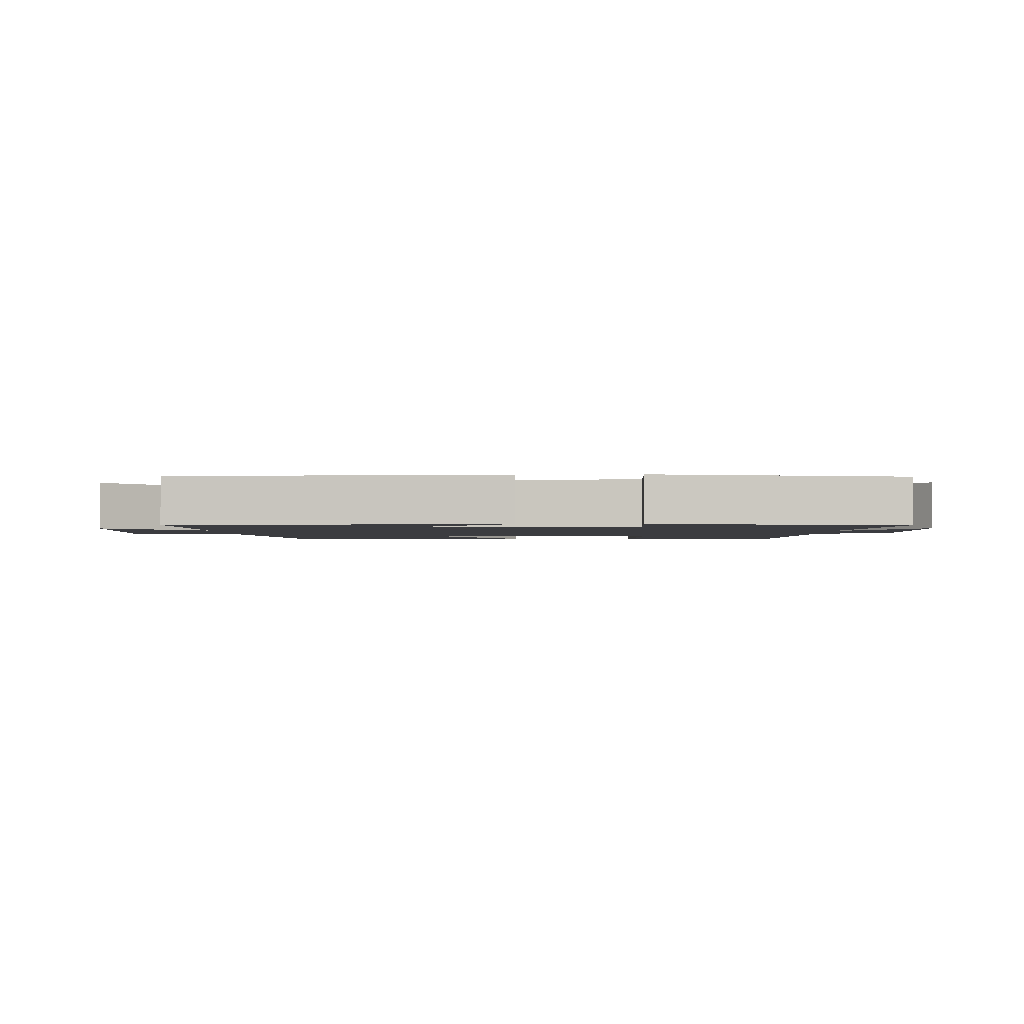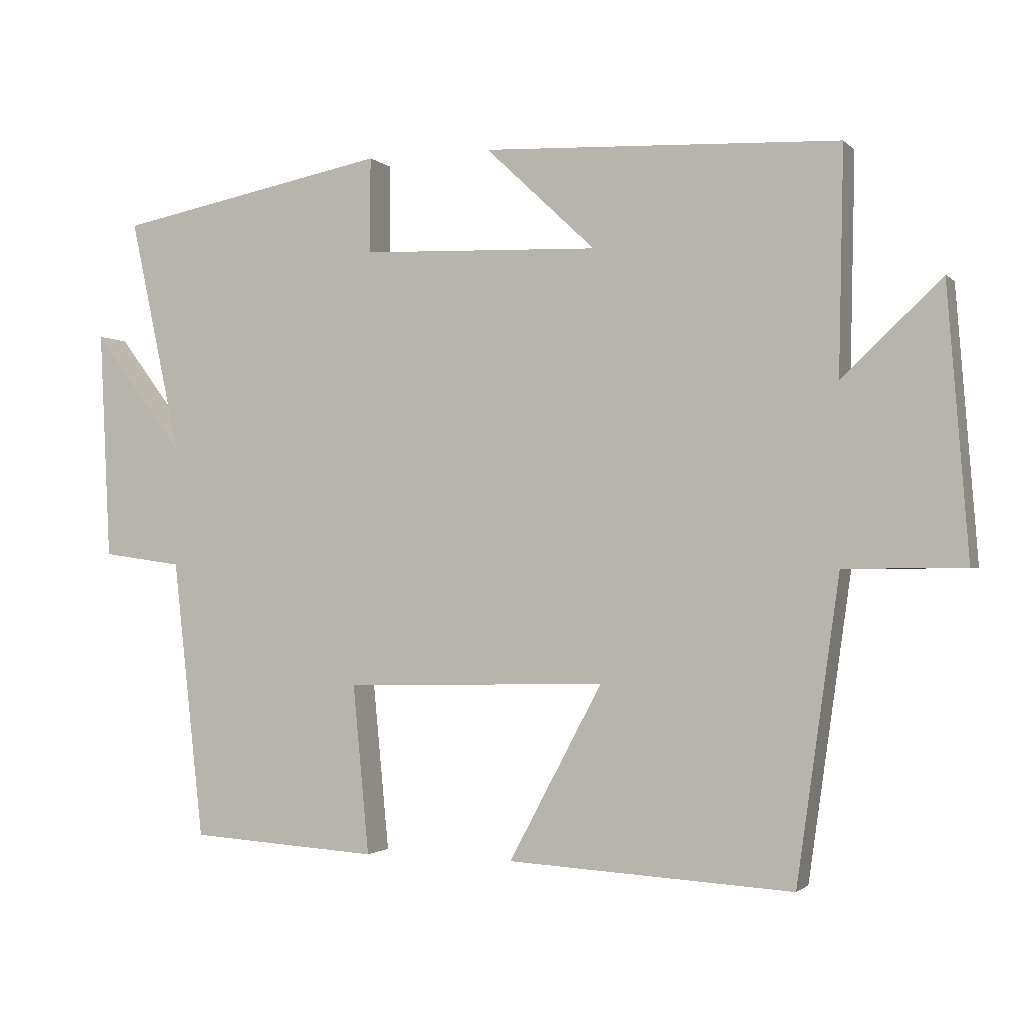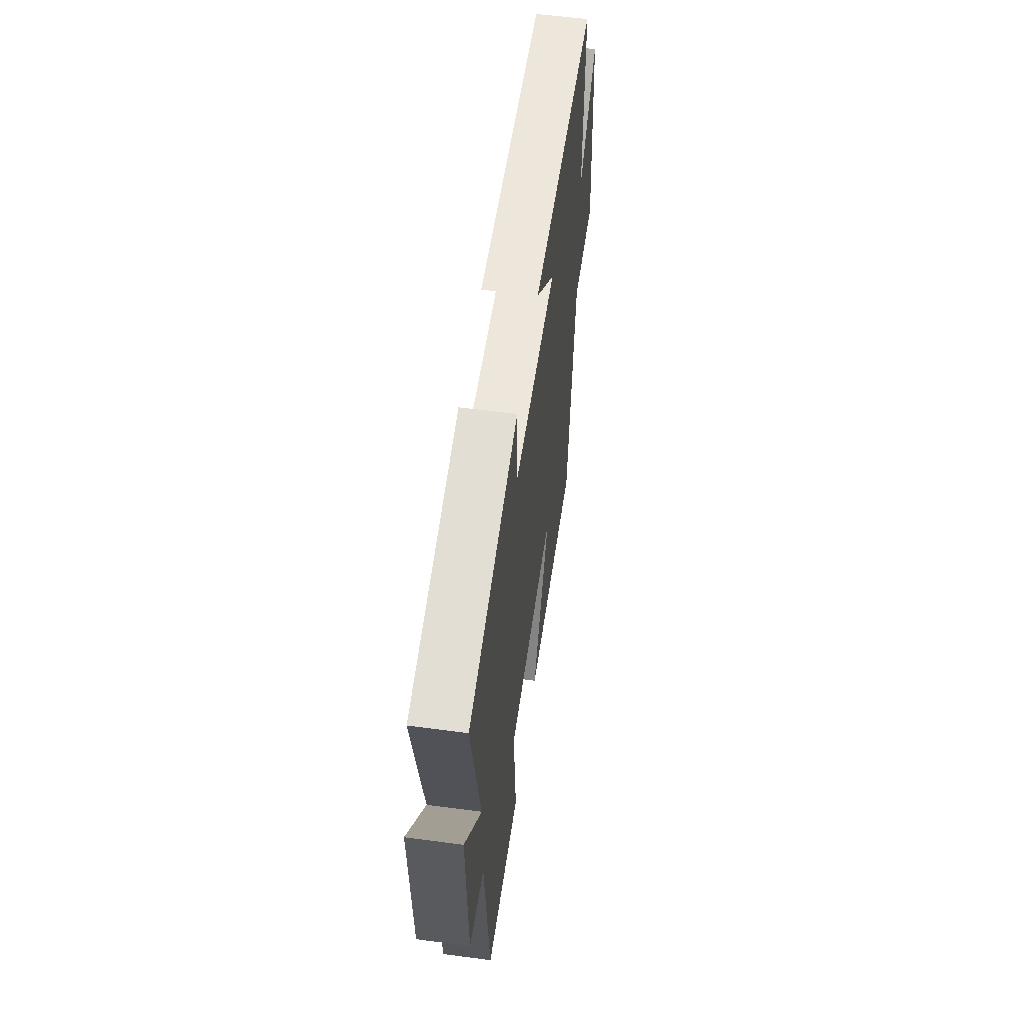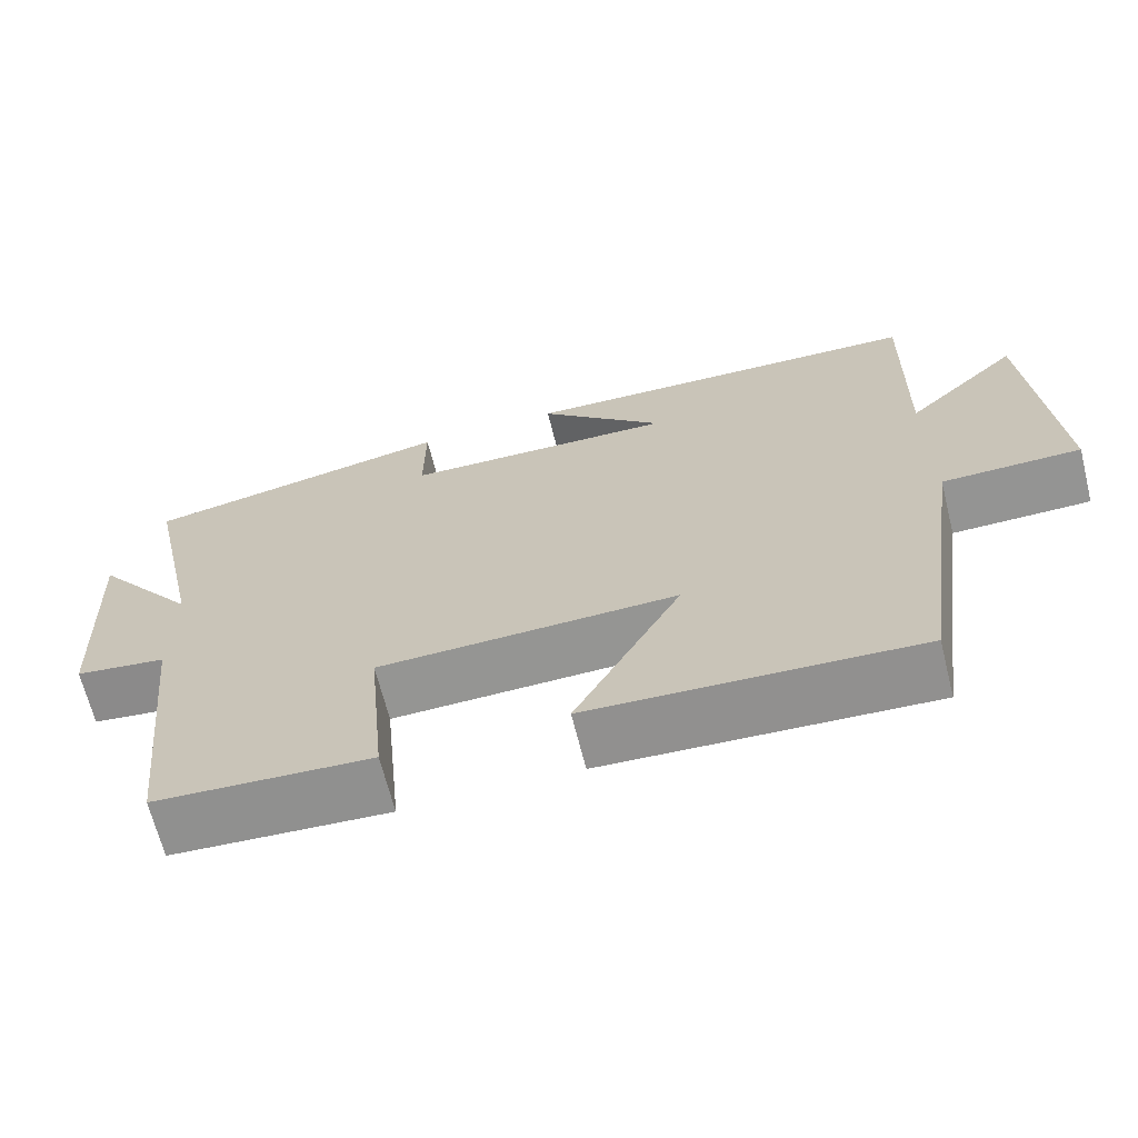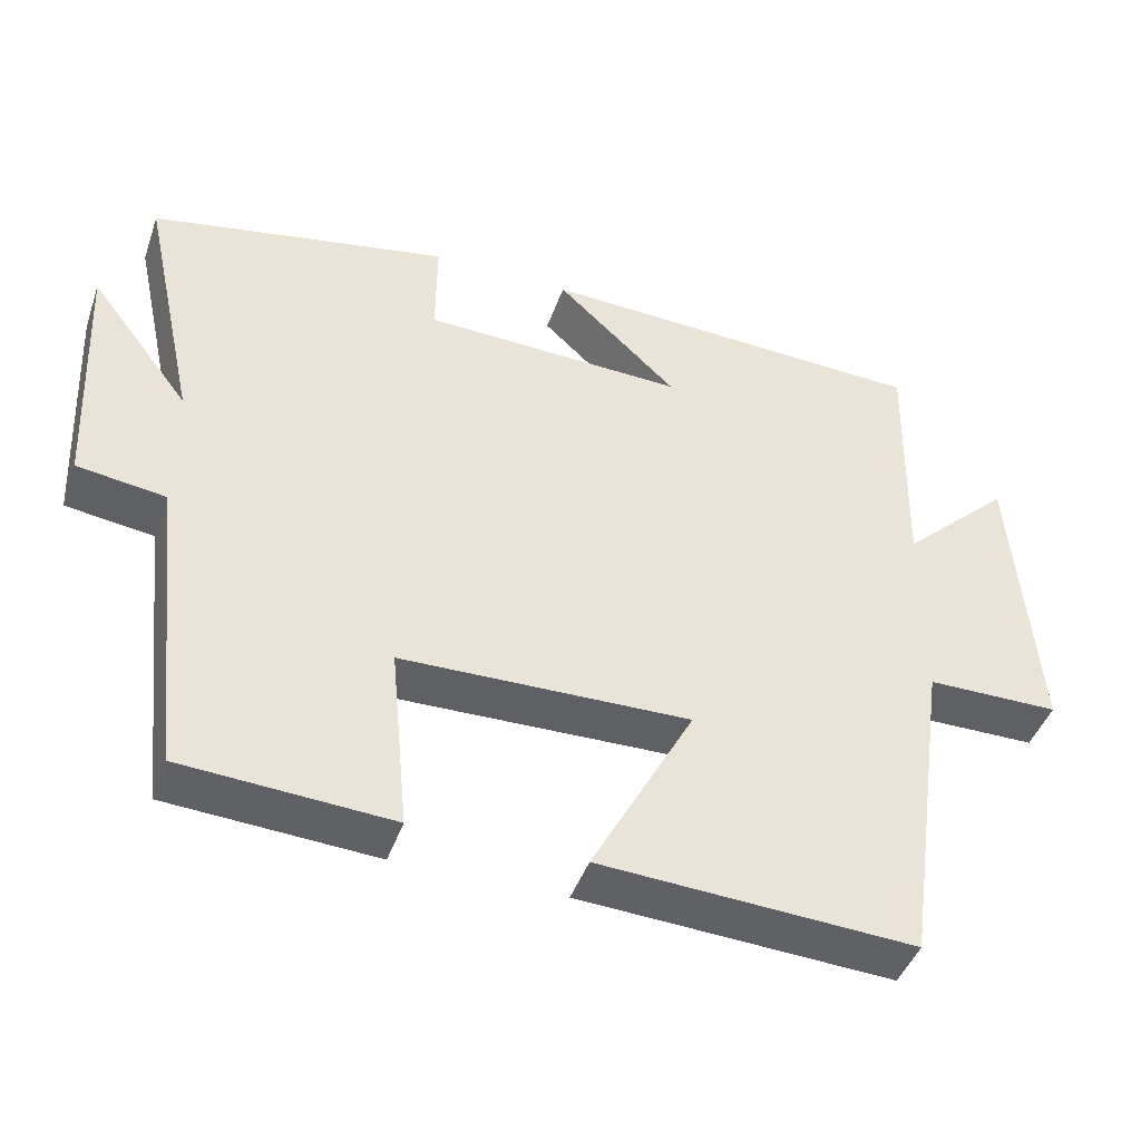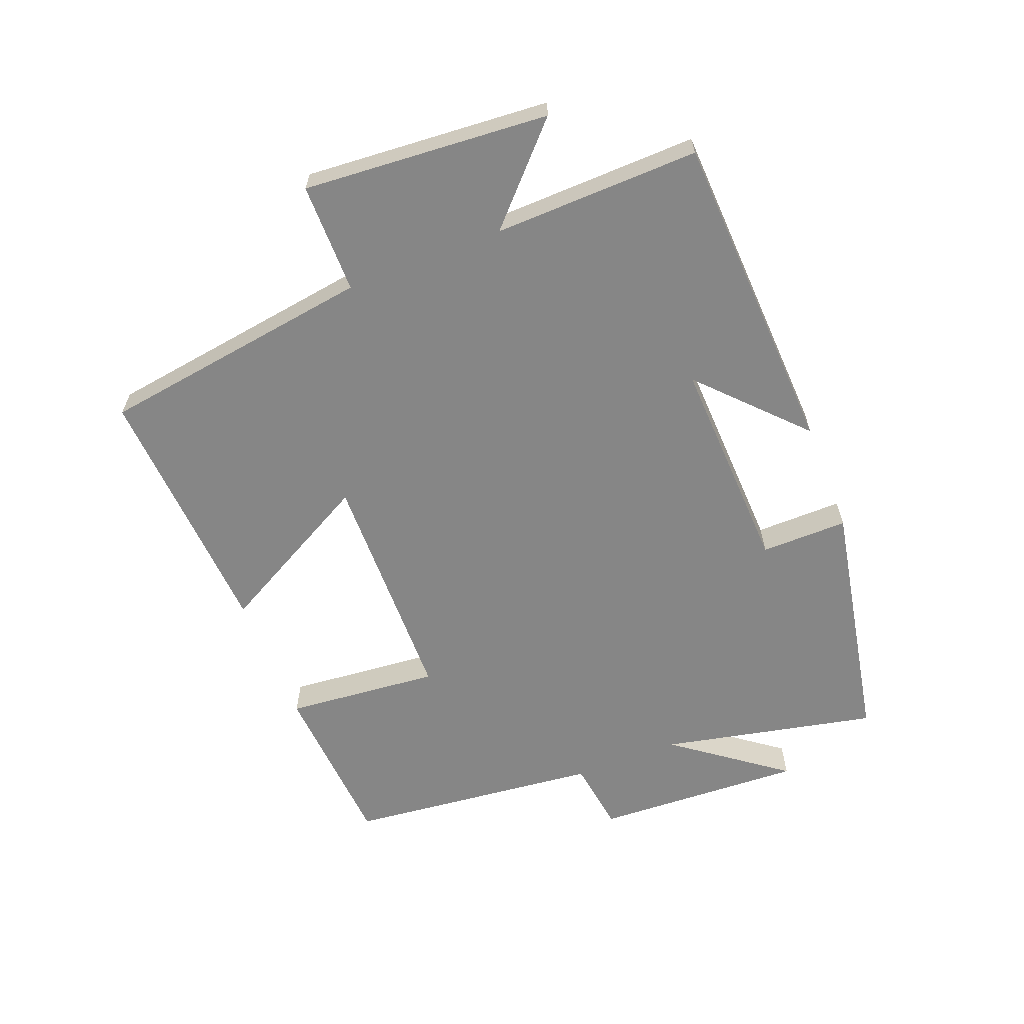
<metadata>
{"format":"obj","ext":"obj","renderer":"f3d","projection":"perspective","resolution":1024,"background":"white","views":[{"elev":-2.0,"azim":2.1,"up":"+Y"},{"elev":-1.7,"azim":-159.1,"up":"+Z"},{"elev":55.8,"azim":98.0,"up":"+Z"},{"elev":-66.9,"azim":-165.9,"up":"+Z"},{"elev":-44.3,"azim":161.2,"up":"+Z"},{"elev":-62.1,"azim":-68.4,"up":"+Y"}]}
</metadata>
<code>
v 0.456 0.07 -0.483
v 0.186 0.07 -0.5
v 0.209 0.07 -0.259
v -0.165 0.07 -0.251
v -0.032 0.07 -0.5
v -0.439 0.07 -0.523
v -0.5 0.07 -0.093
v -0.672 0.07 -0.092
v -0.642 0.07 0.292
v -0.5 0.07 0.157
v -0.507 0.07 0.478
v 0.002 0.07 0.5
v -0.155 0.07 0.352
v 0.185 0.07 0.364
v 0.184 0.07 0.5
v 0.573 0.07 0.424
v 0.5 0.07 0.087
v 0.63 0.07 0.259
v 0.614 0.07 -0.069
v 0.5 0.07 -0.085
v 0.456 0 -0.483
v 0.186 0 -0.5
v 0.209 0 -0.259
v -0.165 0 -0.251
v -0.032 0 -0.5
v -0.439 0 -0.523
v -0.5 0 -0.093
v -0.672 0 -0.092
v -0.642 0 0.292
v -0.5 0 0.157
v -0.507 0 0.478
v 0.002 0 0.5
v -0.155 0 0.352
v 0.185 0 0.364
v 0.184 0 0.5
v 0.573 0 0.424
v 0.5 0 0.087
v 0.63 0 0.259
v 0.614 0 -0.069
v 0.5 0 -0.085
f 17 18 19 20
f 1 2 3
f 20 1 3
f 17 20 3
f 16 17 3
f 15 16 3
f 14 15 3
f 13 14 3 4
f 10 11 12 13
f 10 13 4
f 7 8 9 10
f 6 7 10
f 5 6 10
f 4 5 10
f 40 39 38 37
f 23 22 21
f 23 21 40
f 23 40 37
f 23 37 36
f 23 36 35
f 23 35 34
f 24 23 34 33
f 33 32 31 30
f 24 33 30
f 30 29 28 27
f 30 27 26
f 30 26 25
f 30 25 24
f 1 21 22 2
f 2 22 23 3
f 3 23 24 4
f 4 24 25 5
f 5 25 26 6
f 6 26 27 7
f 7 27 28 8
f 8 28 29 9
f 9 29 30 10
f 10 30 31 11
f 11 31 32 12
f 12 32 33 13
f 13 33 34 14
f 14 34 35 15
f 15 35 36 16
f 16 36 37 17
f 17 37 38 18
f 18 38 39 19
f 19 39 40 20
f 20 40 21 1

</code>
